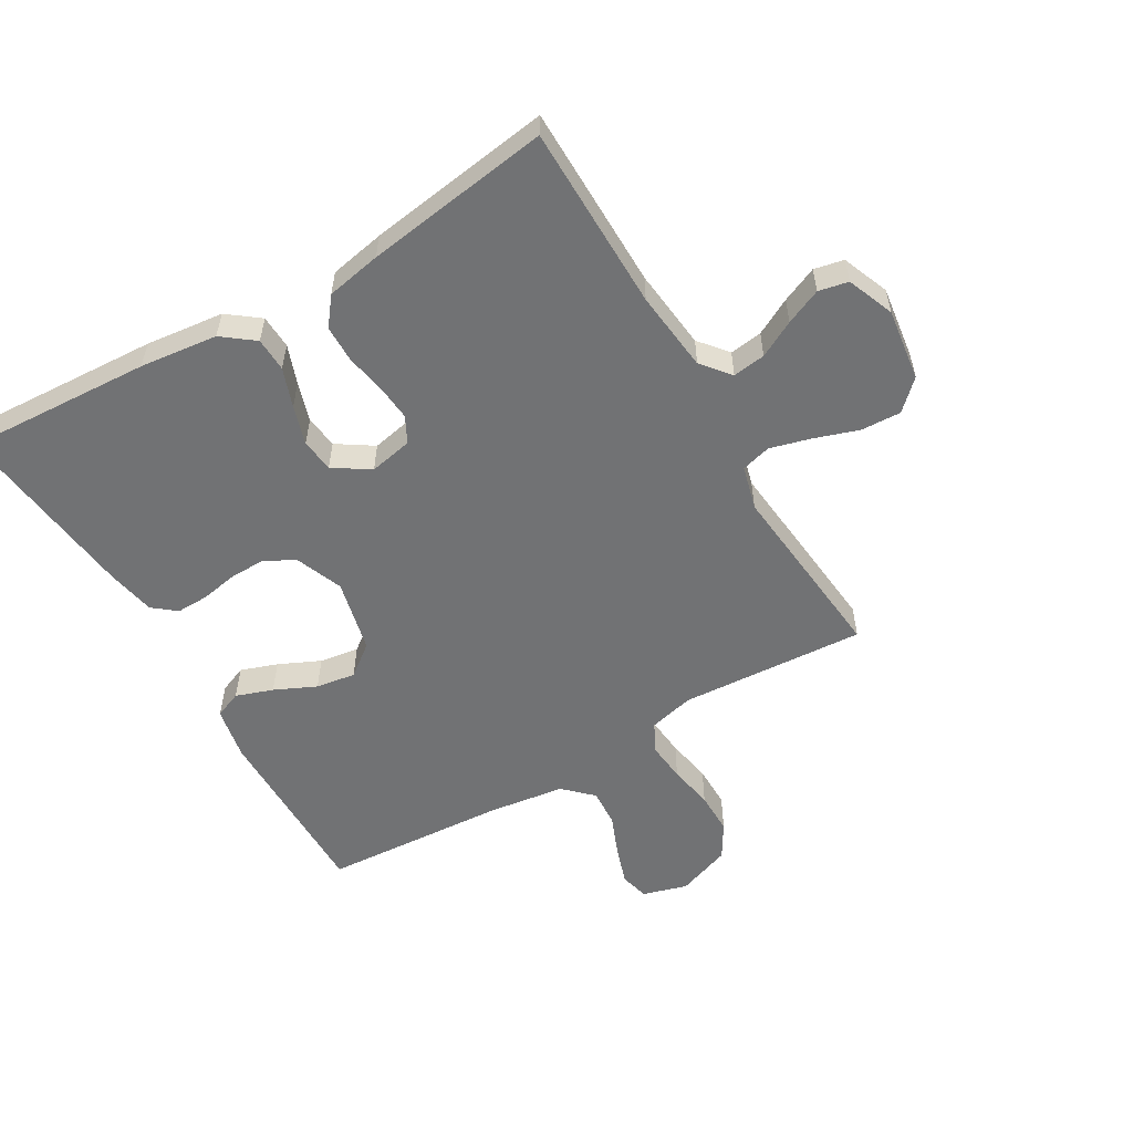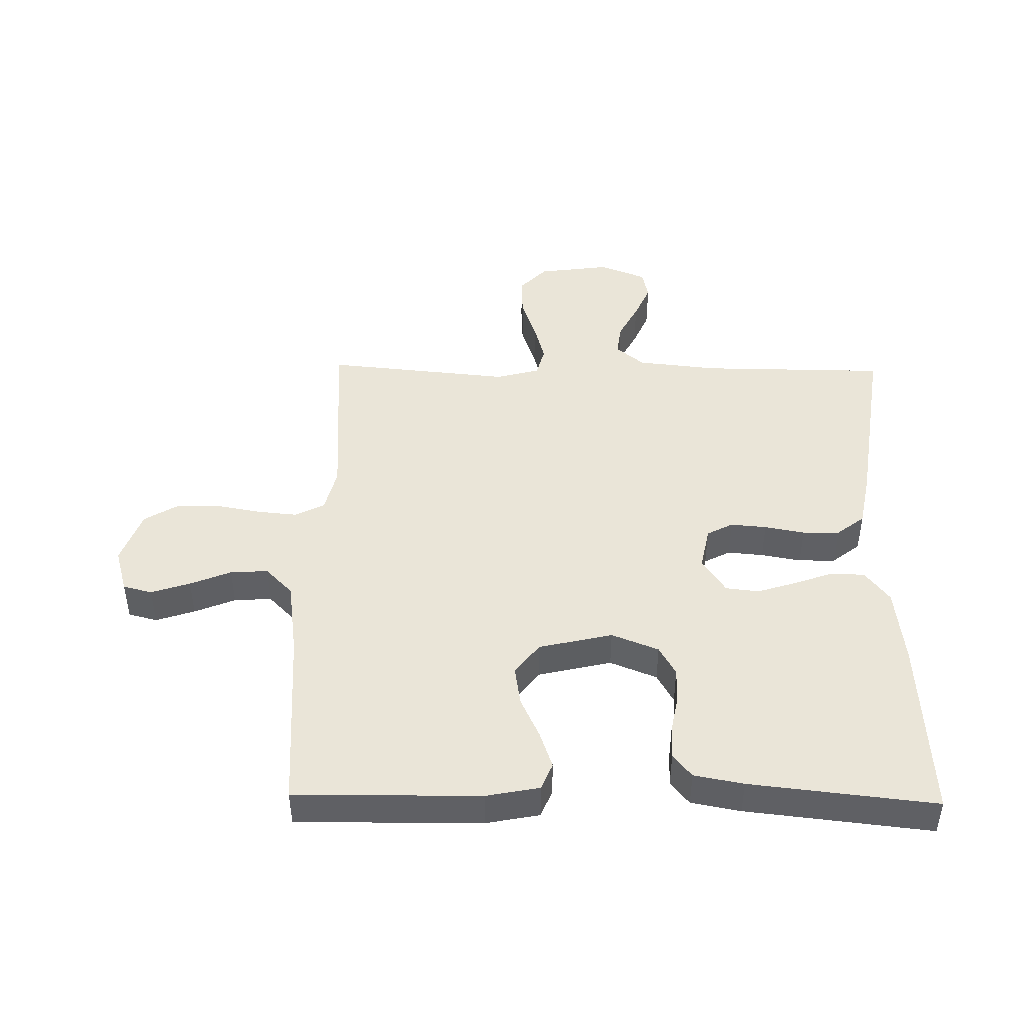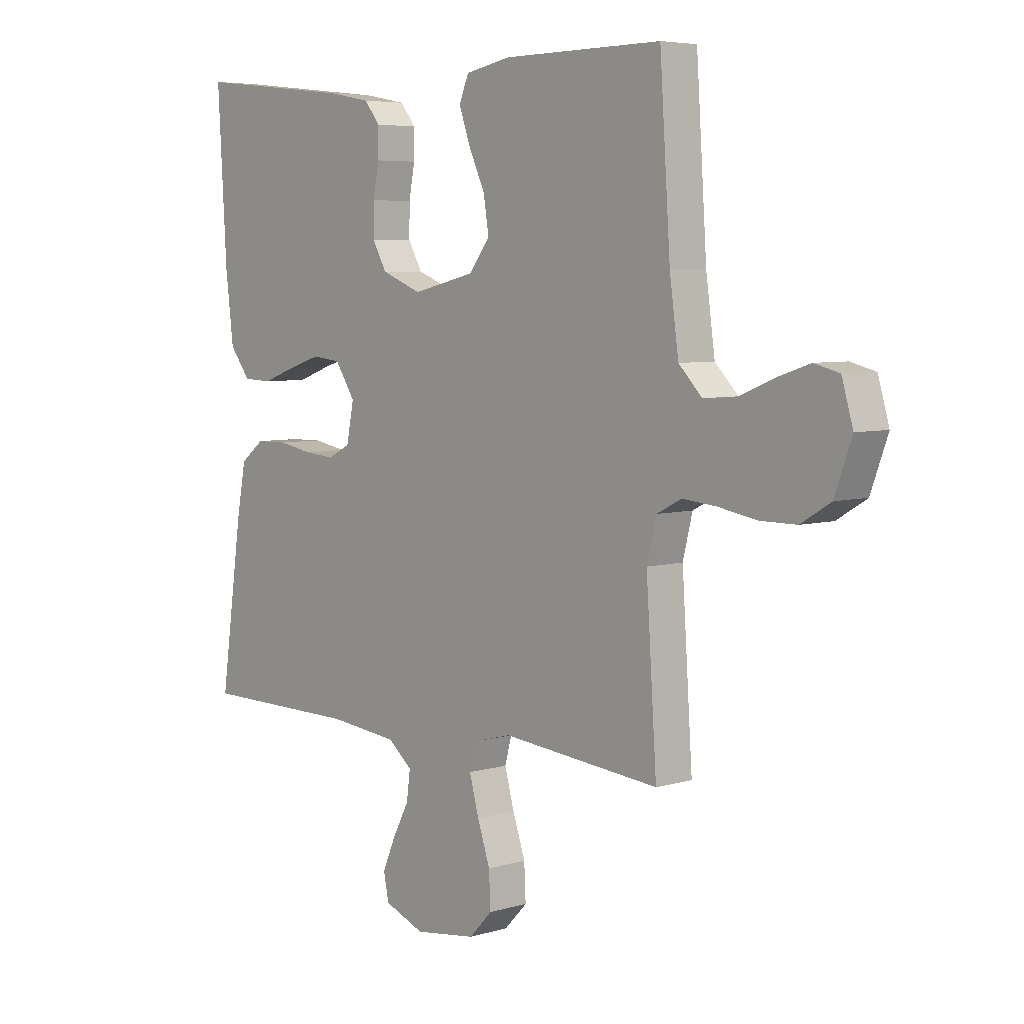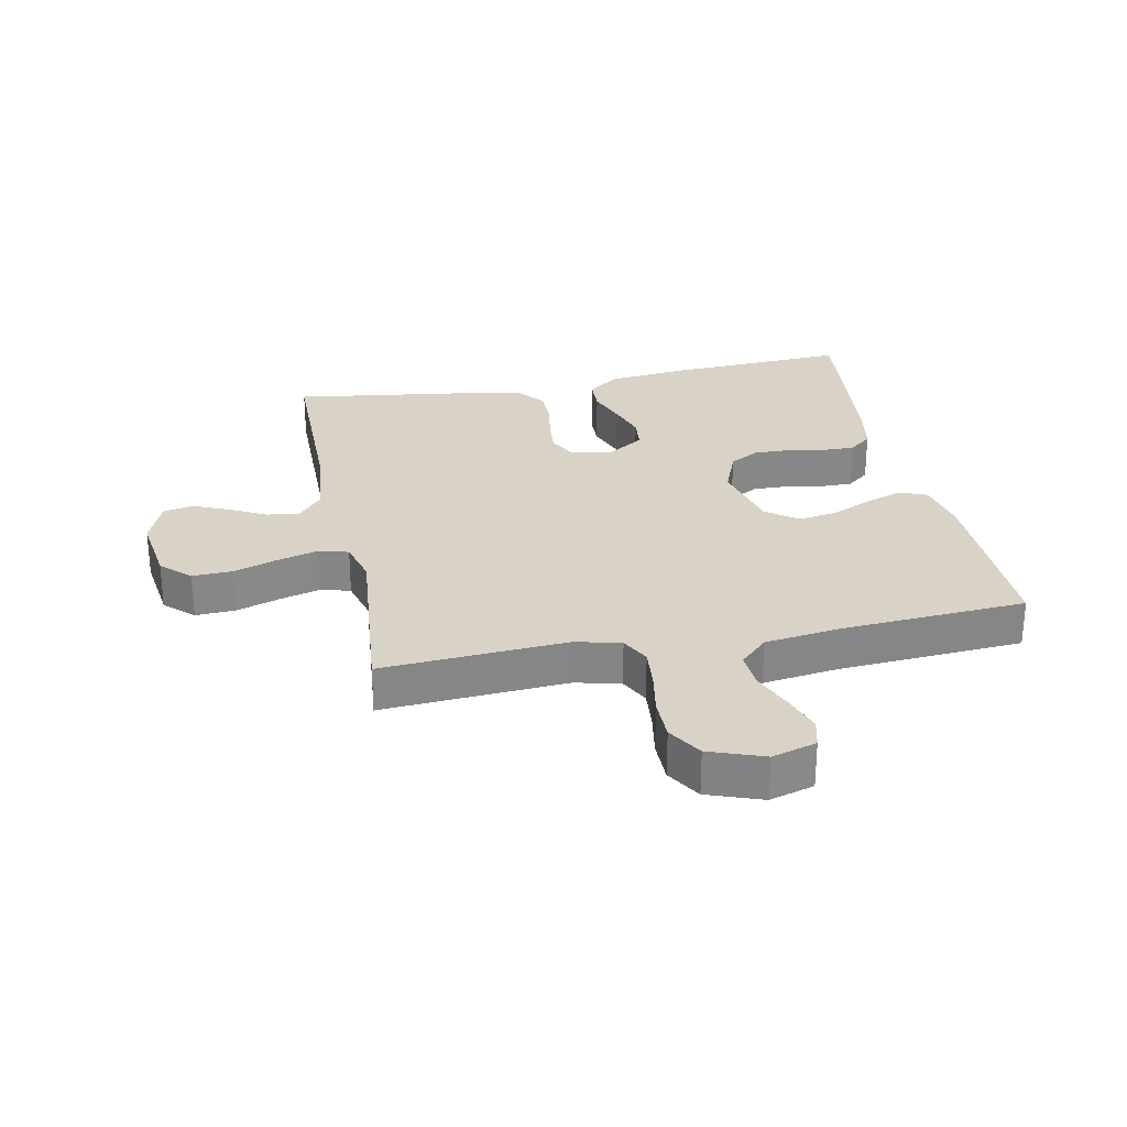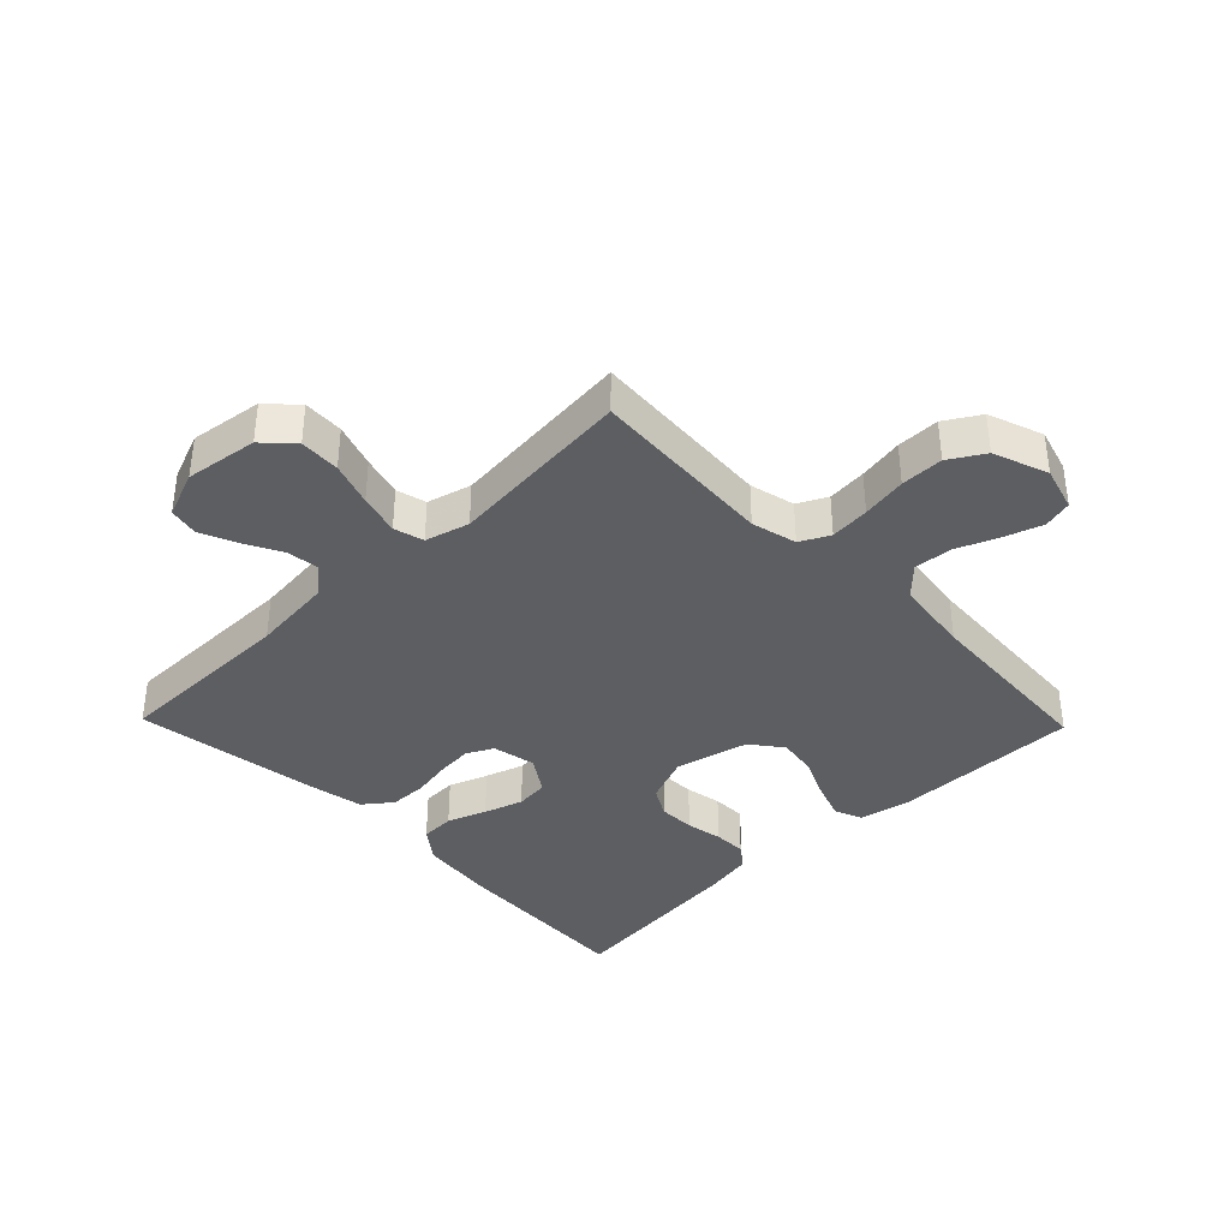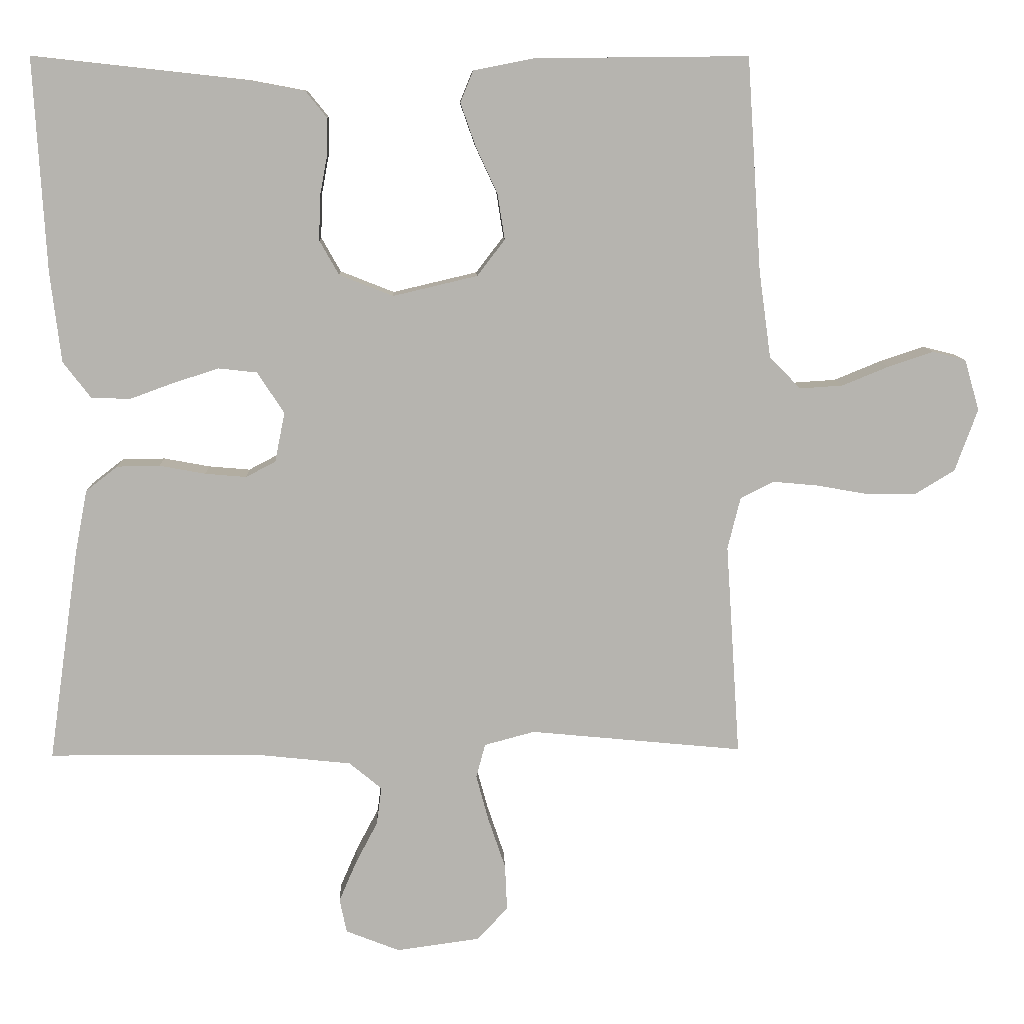
<metadata>
{"format":"obj","ext":"obj","renderer":"f3d","projection":"perspective","resolution":1024,"background":"white","views":[{"elev":-55.5,"azim":120.4,"up":"+Y"},{"elev":45.2,"azim":1.0,"up":"+Y"},{"elev":5.7,"azim":-132.1,"up":"+Z"},{"elev":27.8,"azim":-101.4,"up":"+Y"},{"elev":-37.7,"azim":-135.9,"up":"+Y"},{"elev":9.7,"azim":178.0,"up":"+Z"}]}
</metadata>
<code>
v -0.5 0.07 -0.5
v -0.48 0.07 -0.2
v -0.498 0.07 -0.127
v -0.545 0.07 -0.103
v -0.609 0.07 -0.109
v -0.682 0.07 -0.122
v -0.751 0.07 -0.122
v -0.807 0.07 -0.088
v -0.839 0.07 0
v -0.818 0.07 0.072
v -0.771 0.07 0.084
v -0.708 0.07 0.063
v -0.642 0.07 0.036
v -0.581 0.07 0.032
v -0.537 0.07 0.077
v -0.52 0.07 0.2
v -0.5 0.07 0.5
v -0.2 0.07 0.497
v -0.114 0.07 0.48
v -0.096 0.07 0.436
v -0.117 0.07 0.376
v -0.148 0.07 0.309
v -0.158 0.07 0.245
v -0.119 0.07 0.194
v 0 0.07 0.166
v 0.076 0.07 0.196
v 0.103 0.07 0.244
v 0.102 0.07 0.303
v 0.091 0.07 0.362
v 0.09 0.07 0.415
v 0.12 0.07 0.452
v 0.2 0.07 0.467
v 0.5 0.07 0.5
v 0.483 0.07 0.2
v 0.468 0.07 0.074
v 0.429 0.07 0.023
v 0.374 0.07 0.021
v 0.311 0.07 0.044
v 0.248 0.07 0.064
v 0.194 0.07 0.058
v 0.156 0.07 0
v 0.17 0.07 -0.07
v 0.212 0.07 -0.092
v 0.27 0.07 -0.087
v 0.335 0.07 -0.075
v 0.395 0.07 -0.076
v 0.44 0.07 -0.111
v 0.457 0.07 -0.2
v 0.5 0.07 -0.5
v 0.2 0.07 -0.502
v 0.069 0.07 -0.516
v 0.023 0.07 -0.554
v 0.03 0.07 -0.607
v 0.061 0.07 -0.666
v 0.086 0.07 -0.724
v 0.076 0.07 -0.772
v 0 0.07 -0.802
v -0.117 0.07 -0.786
v -0.161 0.07 -0.74
v -0.158 0.07 -0.675
v -0.134 0.07 -0.604
v -0.116 0.07 -0.538
v -0.129 0.07 -0.49
v -0.2 0.07 -0.471
v -0.5 0 -0.5
v -0.48 0 -0.2
v -0.498 0 -0.127
v -0.545 0 -0.103
v -0.609 0 -0.109
v -0.682 0 -0.122
v -0.751 0 -0.122
v -0.807 0 -0.088
v -0.839 0 0
v -0.818 0 0.072
v -0.771 0 0.084
v -0.708 0 0.063
v -0.642 0 0.036
v -0.581 0 0.032
v -0.537 0 0.077
v -0.52 0 0.2
v -0.5 0 0.5
v -0.2 0 0.497
v -0.114 0 0.48
v -0.096 0 0.436
v -0.117 0 0.376
v -0.148 0 0.309
v -0.158 0 0.245
v -0.119 0 0.194
v 0 0 0.166
v 0.076 0 0.196
v 0.103 0 0.244
v 0.102 0 0.303
v 0.091 0 0.362
v 0.09 0 0.415
v 0.12 0 0.452
v 0.2 0 0.467
v 0.5 0 0.5
v 0.483 0 0.2
v 0.468 0 0.074
v 0.429 0 0.023
v 0.374 0 0.021
v 0.311 0 0.044
v 0.248 0 0.064
v 0.194 0 0.058
v 0.156 0 0
v 0.17 0 -0.07
v 0.212 0 -0.092
v 0.27 0 -0.087
v 0.335 0 -0.075
v 0.395 0 -0.076
v 0.44 0 -0.111
v 0.457 0 -0.2
v 0.5 0 -0.5
v 0.2 0 -0.502
v 0.069 0 -0.516
v 0.023 0 -0.554
v 0.03 0 -0.607
v 0.061 0 -0.666
v 0.086 0 -0.724
v 0.076 0 -0.772
v 0 0 -0.802
v -0.117 0 -0.786
v -0.161 0 -0.74
v -0.158 0 -0.675
v -0.134 0 -0.604
v -0.116 0 -0.538
v -0.129 0 -0.49
v -0.2 0 -0.471
f 59 60 61
f 58 59 61
f 57 58 61
f 56 57 61
f 55 56 61
f 54 55 61
f 53 54 61
f 52 53 61 62
f 51 52 62 63
f 48 49 50
f 47 48 50
f 46 47 50
f 45 46 50
f 44 45 50
f 51 63 64
f 50 51 64
f 44 50 64
f 43 44 64
f 36 37 38
f 35 36 38
f 34 35 38
f 33 34 38
f 32 33 38
f 31 32 38
f 30 31 38
f 29 30 38
f 28 29 38
f 27 28 38 39
f 26 27 39 40
f 20 21 22
f 19 20 22
f 18 19 22
f 17 18 22
f 16 17 22
f 15 16 22 23
f 14 15 23 24
f 11 12 13
f 10 11 13
f 9 10 13
f 8 9 13
f 7 8 13
f 6 7 13
f 5 6 13
f 4 5 13 14
f 14 24 25
f 4 14 25
f 3 4 25
f 64 1 2
f 43 64 2
f 42 43 2
f 26 40 41
f 26 41 42
f 25 26 42
f 3 25 42
f 2 3 42
f 125 124 123
f 125 123 122
f 125 122 121
f 125 121 120
f 125 120 119
f 125 119 118
f 125 118 117
f 126 125 117 116
f 127 126 116 115
f 114 113 112
f 114 112 111
f 114 111 110
f 114 110 109
f 114 109 108
f 128 127 115
f 128 115 114
f 128 114 108
f 128 108 107
f 102 101 100
f 102 100 99
f 102 99 98
f 102 98 97
f 102 97 96
f 102 96 95
f 102 95 94
f 102 94 93
f 102 93 92
f 103 102 92 91
f 104 103 91 90
f 86 85 84
f 86 84 83
f 86 83 82
f 86 82 81
f 86 81 80
f 87 86 80 79
f 88 87 79 78
f 77 76 75
f 77 75 74
f 77 74 73
f 77 73 72
f 77 72 71
f 77 71 70
f 77 70 69
f 78 77 69 68
f 89 88 78
f 89 78 68
f 89 68 67
f 66 65 128
f 66 128 107
f 66 107 106
f 105 104 90
f 106 105 90
f 106 90 89
f 106 89 67
f 106 67 66
f 1 65 66 2
f 2 66 67 3
f 3 67 68 4
f 4 68 69 5
f 5 69 70 6
f 6 70 71 7
f 7 71 72 8
f 8 72 73 9
f 9 73 74 10
f 10 74 75 11
f 11 75 76 12
f 12 76 77 13
f 13 77 78 14
f 14 78 79 15
f 15 79 80 16
f 16 80 81 17
f 17 81 82 18
f 18 82 83 19
f 19 83 84 20
f 20 84 85 21
f 21 85 86 22
f 22 86 87 23
f 23 87 88 24
f 24 88 89 25
f 25 89 90 26
f 26 90 91 27
f 27 91 92 28
f 28 92 93 29
f 29 93 94 30
f 30 94 95 31
f 31 95 96 32
f 32 96 97 33
f 33 97 98 34
f 34 98 99 35
f 35 99 100 36
f 36 100 101 37
f 37 101 102 38
f 38 102 103 39
f 39 103 104 40
f 40 104 105 41
f 41 105 106 42
f 42 106 107 43
f 43 107 108 44
f 44 108 109 45
f 45 109 110 46
f 46 110 111 47
f 47 111 112 48
f 48 112 113 49
f 49 113 114 50
f 50 114 115 51
f 51 115 116 52
f 52 116 117 53
f 53 117 118 54
f 54 118 119 55
f 55 119 120 56
f 56 120 121 57
f 57 121 122 58
f 58 122 123 59
f 59 123 124 60
f 60 124 125 61
f 61 125 126 62
f 62 126 127 63
f 63 127 128 64
f 64 128 65 1

</code>
